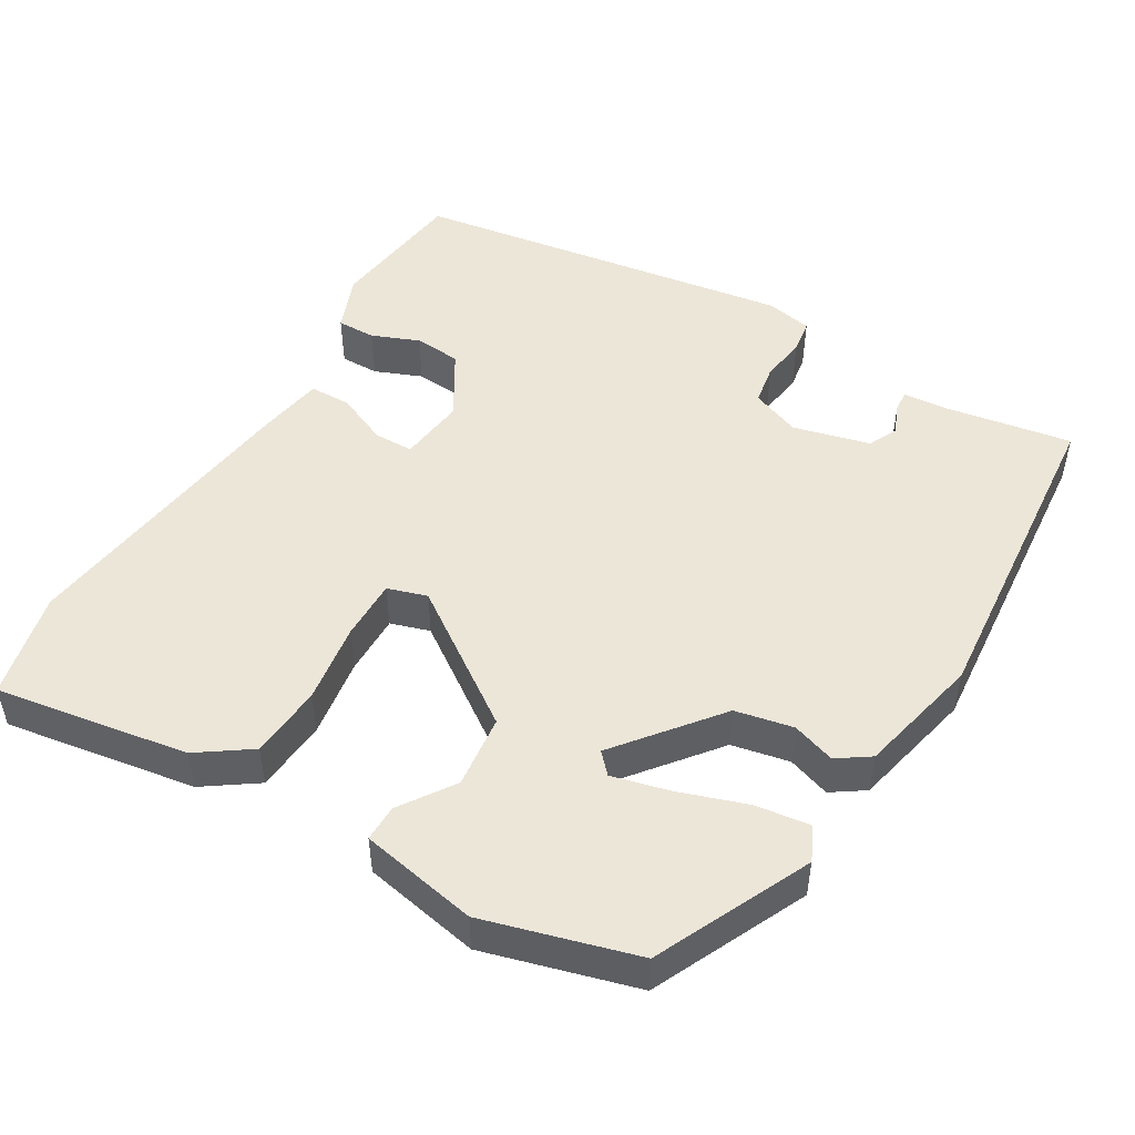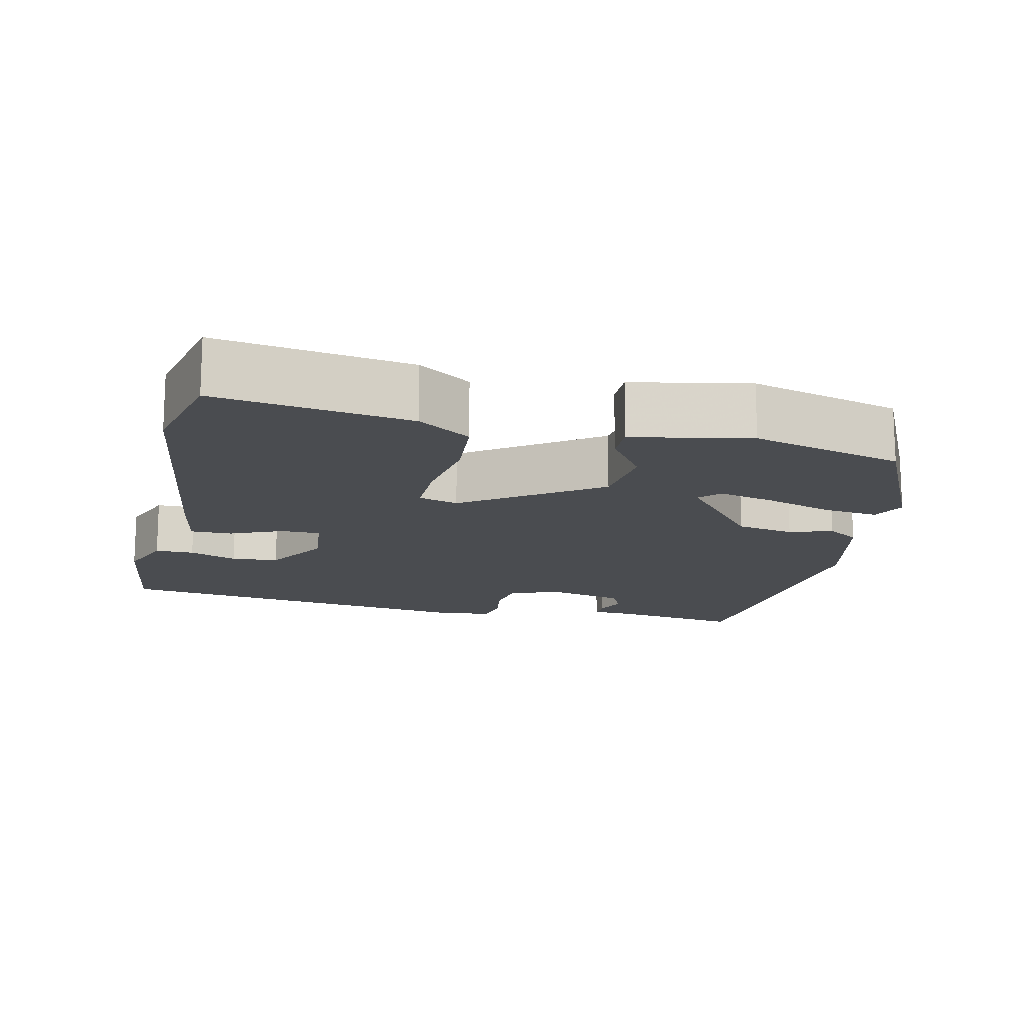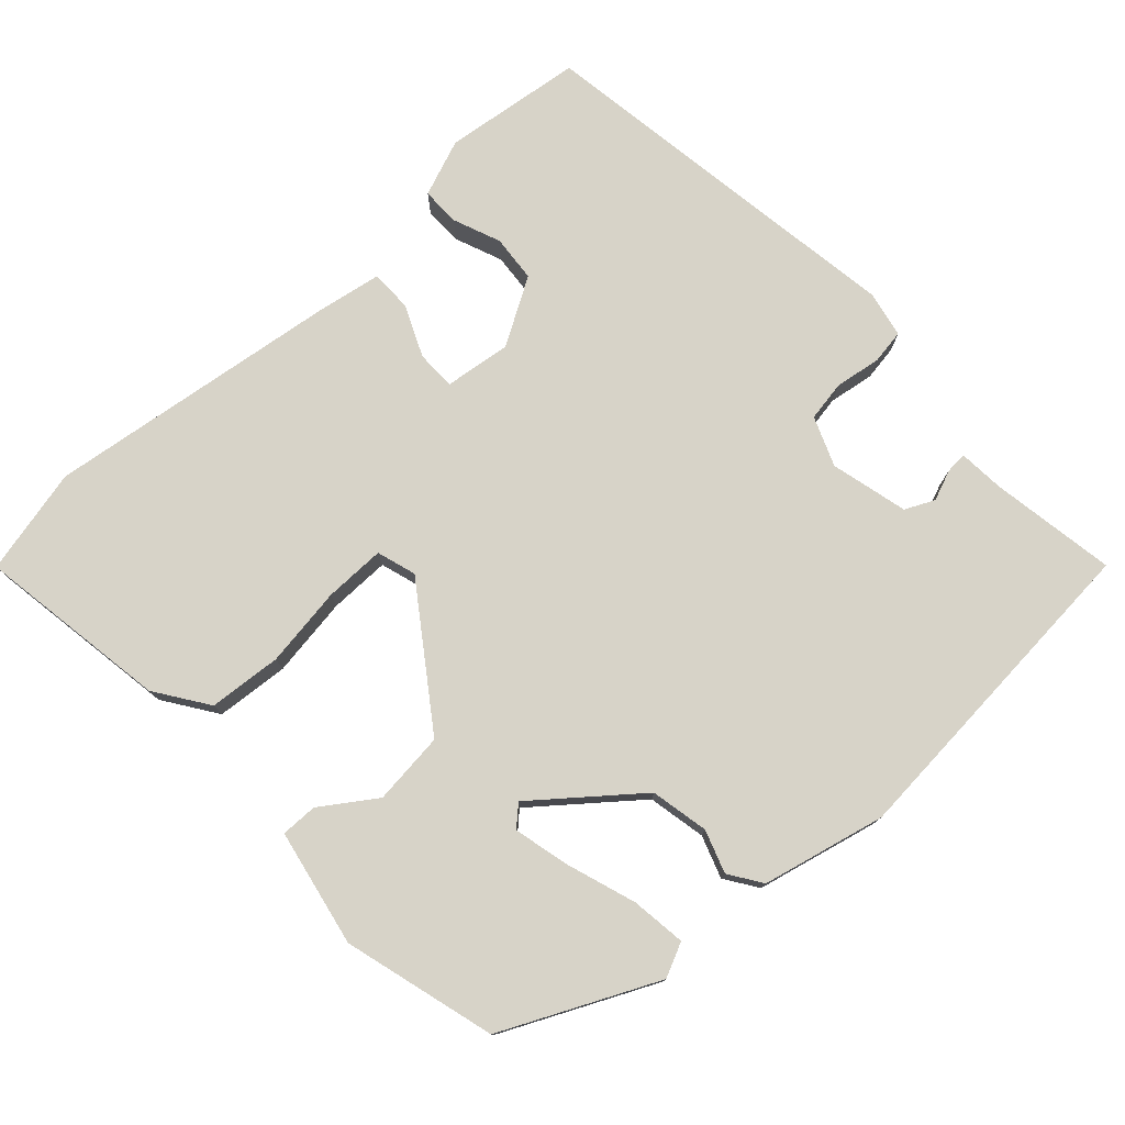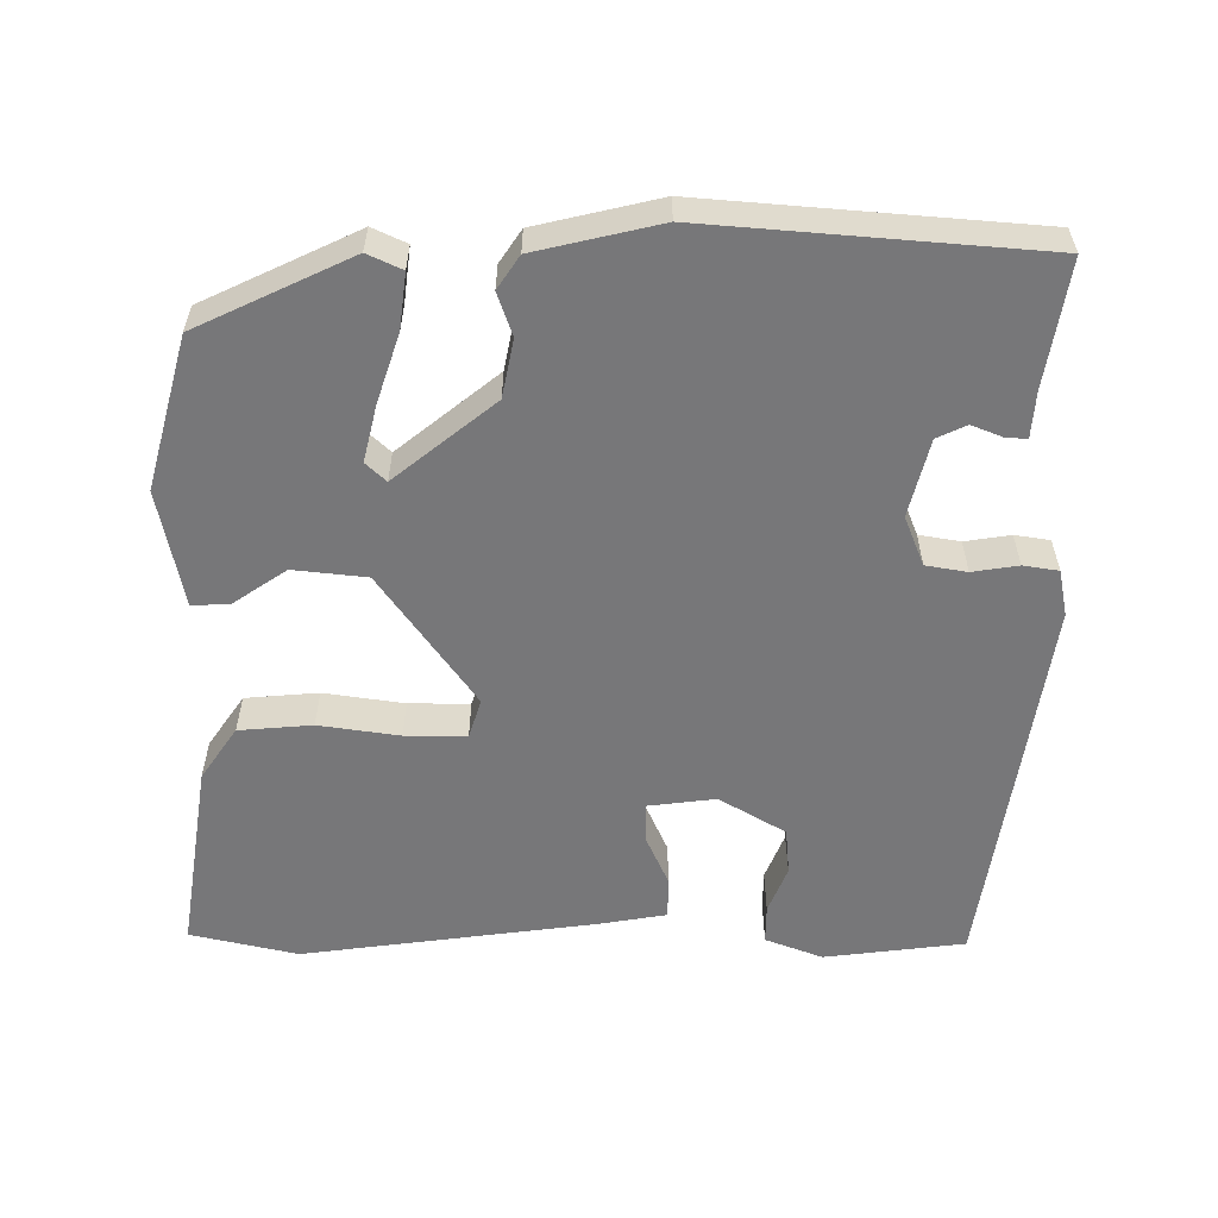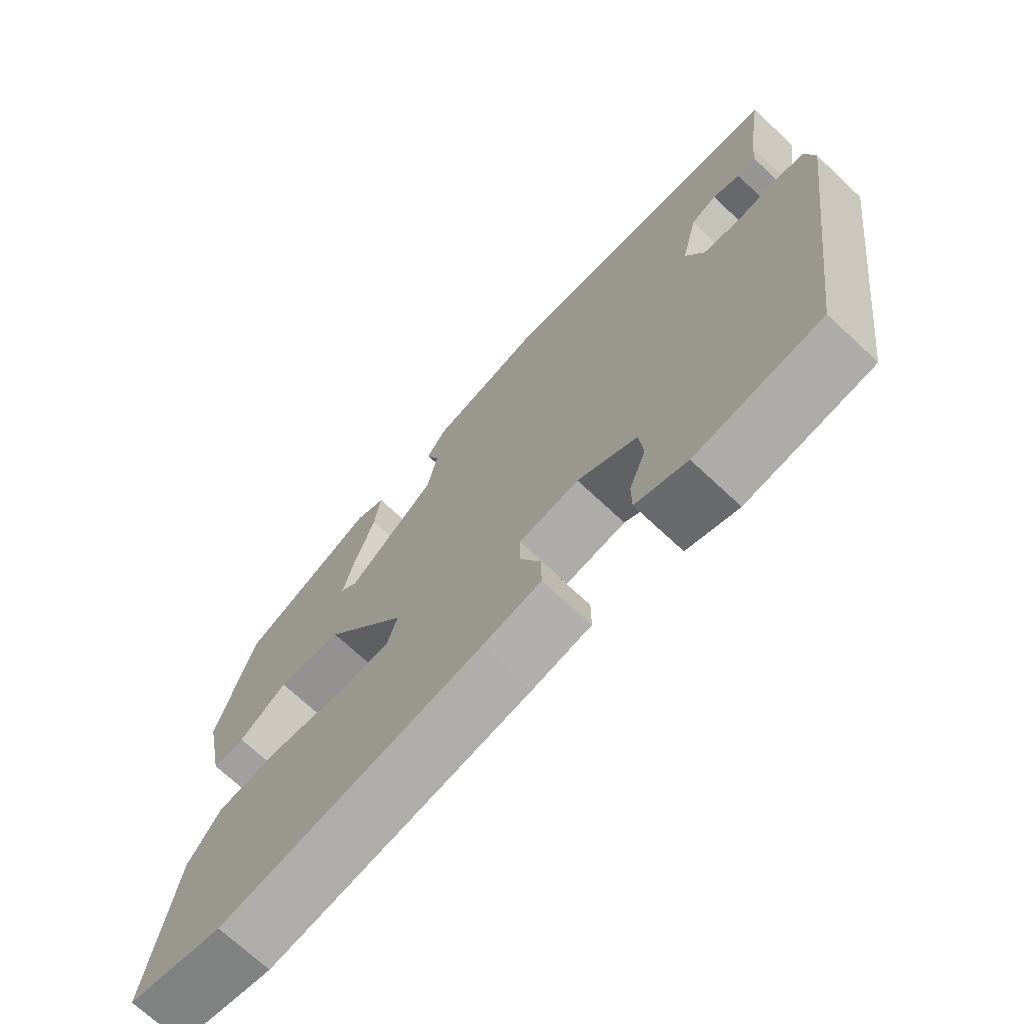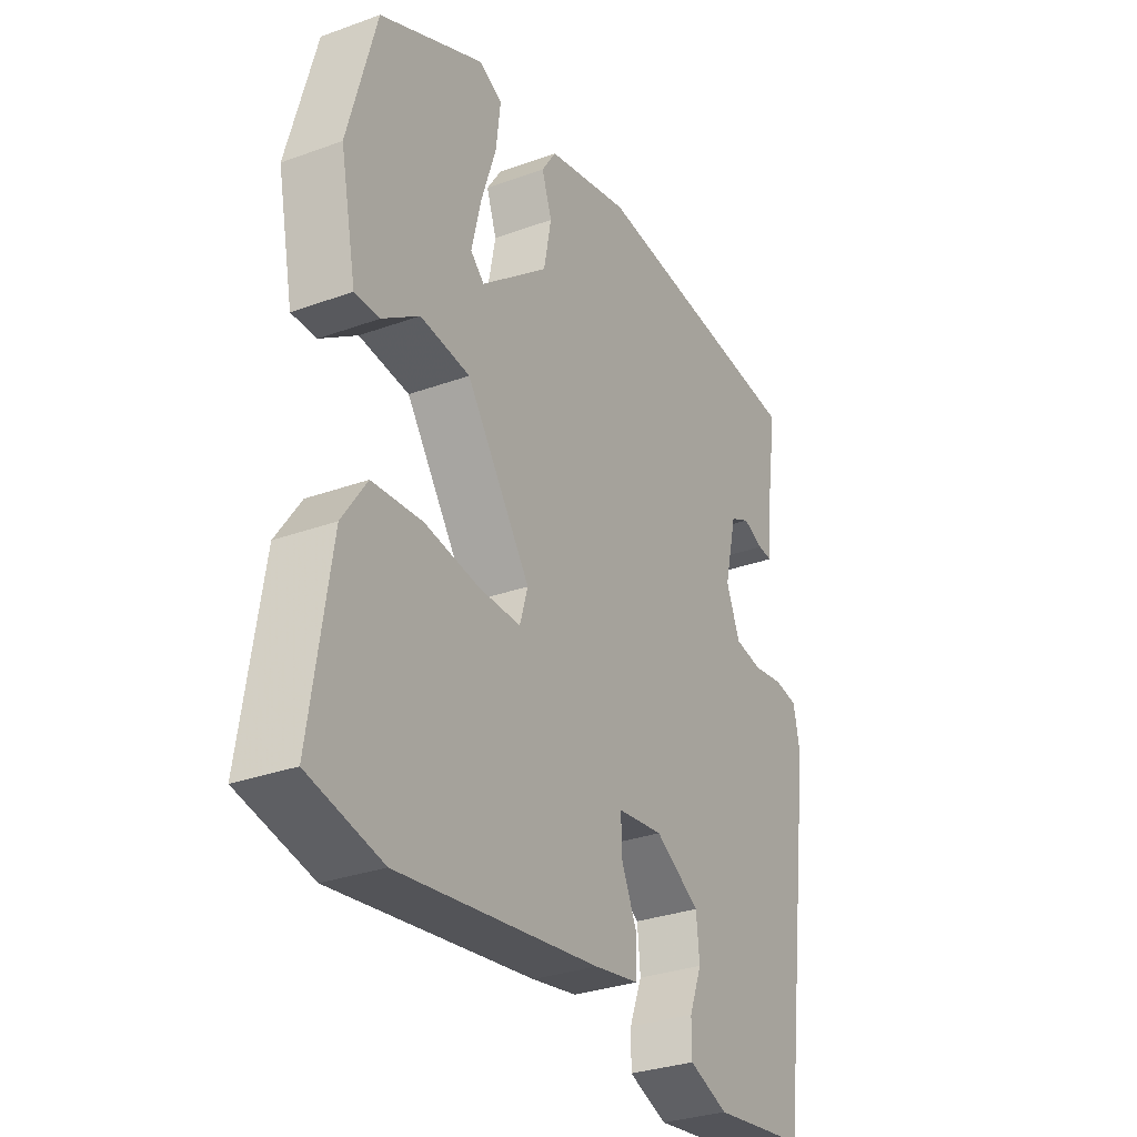
<metadata>
{"format":"obj","ext":"obj","renderer":"f3d","projection":"perspective","resolution":1024,"background":"white","views":[{"elev":49.1,"azim":-60.0,"up":"+Y"},{"elev":-14.9,"azim":-103.2,"up":"+Y"},{"elev":77.0,"azim":-43.0,"up":"+Y"},{"elev":-57.2,"azim":-0.6,"up":"+Y"},{"elev":-70.9,"azim":46.9,"up":"+Z"},{"elev":-31.0,"azim":-62.6,"up":"+Z"}]}
</metadata>
<code>
v 0.467 0.07 -0.493
v 0.279 0.07 -0.518
v 0.202 0.07 -0.489
v 0.202 0.07 -0.437
v 0.227 0.07 -0.373
v 0.221 0.07 -0.31
v 0.132 0.07 -0.258
v 0.042 0.07 -0.27
v 0.042 0.07 -0.323
v 0.073 0.07 -0.392
v 0.073 0.07 -0.448
v -0.016 0.07 -0.464
v -0.411 0.07 -0.52
v -0.555 0.07 -0.488
v -0.516 0.07 -0.229
v -0.468 0.07 -0.158
v -0.37 0.07 -0.149
v -0.262 0.07 -0.164
v -0.18 0.07 -0.164
v -0.164 0.07 -0.111
v -0.291 0.07 0.067
v -0.389 0.07 0.077
v -0.461 0.07 0.027
v -0.51 0.07 0.026
v -0.542 0.07 0.183
v -0.487 0.07 0.387
v -0.282 0.07 0.486
v -0.236 0.07 0.465
v -0.245 0.07 0.391
v -0.275 0.07 0.299
v -0.293 0.07 0.223
v -0.266 0.07 0.198
v -0.133 0.07 0.307
v -0.118 0.07 0.385
v -0.138 0.07 0.442
v -0.109 0.07 0.486
v 0.056 0.07 0.526
v 0.5 0.07 0.493
v 0.474 0.07 0.324
v 0.47 0.07 0.262
v 0.441 0.07 0.264
v 0.4 0.07 0.28
v 0.361 0.07 0.261
v 0.336 0.07 0.157
v 0.363 0.07 0.091
v 0.418 0.07 0.082
v 0.479 0.07 0.092
v 0.526 0.07 0.085
v 0.539 0.07 0.023
v 0.467 0 -0.493
v 0.279 0 -0.518
v 0.202 0 -0.489
v 0.202 0 -0.437
v 0.227 0 -0.373
v 0.221 0 -0.31
v 0.132 0 -0.258
v 0.042 0 -0.27
v 0.042 0 -0.323
v 0.073 0 -0.392
v 0.073 0 -0.448
v -0.016 0 -0.464
v -0.411 0 -0.52
v -0.555 0 -0.488
v -0.516 0 -0.229
v -0.468 0 -0.158
v -0.37 0 -0.149
v -0.262 0 -0.164
v -0.18 0 -0.164
v -0.164 0 -0.111
v -0.291 0 0.067
v -0.389 0 0.077
v -0.461 0 0.027
v -0.51 0 0.026
v -0.542 0 0.183
v -0.487 0 0.387
v -0.282 0 0.486
v -0.236 0 0.465
v -0.245 0 0.391
v -0.275 0 0.299
v -0.293 0 0.223
v -0.266 0 0.198
v -0.133 0 0.307
v -0.118 0 0.385
v -0.138 0 0.442
v -0.109 0 0.486
v 0.056 0 0.526
v 0.5 0 0.493
v 0.474 0 0.324
v 0.47 0 0.262
v 0.441 0 0.264
v 0.4 0 0.28
v 0.361 0 0.261
v 0.336 0 0.157
v 0.363 0 0.091
v 0.418 0 0.082
v 0.479 0 0.092
v 0.526 0 0.085
v 0.539 0 0.023
f 46 47 48 49
f 45 46 49 1
f 44 45 1 2
f 39 40 41 42
f 39 42 43
f 38 39 43
f 37 38 43
f 34 35 36 37
f 33 34 37 43
f 32 33 43 44
f 27 28 29 30
f 27 30 31
f 26 27 31
f 25 26 31 32
f 22 23 24 25
f 21 22 25 32
f 15 16 17 18
f 15 18 19
f 14 15 19
f 13 14 19
f 12 13 19
f 9 10 11 12
f 8 9 12 19
f 7 8 19 20
f 2 3 4 5
f 2 5 6
f 44 2 6
f 32 44 6 7
f 7 20 21 32
f 98 97 96 95
f 50 98 95 94
f 51 50 94 93
f 91 90 89 88
f 92 91 88
f 92 88 87
f 92 87 86
f 86 85 84 83
f 92 86 83 82
f 93 92 82 81
f 79 78 77 76
f 80 79 76
f 80 76 75
f 81 80 75 74
f 74 73 72 71
f 81 74 71 70
f 67 66 65 64
f 68 67 64
f 68 64 63
f 68 63 62
f 68 62 61
f 61 60 59 58
f 68 61 58 57
f 69 68 57 56
f 54 53 52 51
f 55 54 51
f 55 51 93
f 56 55 93 81
f 81 70 69 56
f 1 50 51 2
f 2 51 52 3
f 3 52 53 4
f 4 53 54 5
f 5 54 55 6
f 6 55 56 7
f 7 56 57 8
f 8 57 58 9
f 9 58 59 10
f 10 59 60 11
f 11 60 61 12
f 12 61 62 13
f 13 62 63 14
f 14 63 64 15
f 15 64 65 16
f 16 65 66 17
f 17 66 67 18
f 18 67 68 19
f 19 68 69 20
f 20 69 70 21
f 21 70 71 22
f 22 71 72 23
f 23 72 73 24
f 24 73 74 25
f 25 74 75 26
f 26 75 76 27
f 27 76 77 28
f 28 77 78 29
f 29 78 79 30
f 30 79 80 31
f 31 80 81 32
f 32 81 82 33
f 33 82 83 34
f 34 83 84 35
f 35 84 85 36
f 36 85 86 37
f 37 86 87 38
f 38 87 88 39
f 39 88 89 40
f 40 89 90 41
f 41 90 91 42
f 42 91 92 43
f 43 92 93 44
f 44 93 94 45
f 45 94 95 46
f 46 95 96 47
f 47 96 97 48
f 48 97 98 49
f 49 98 50 1

</code>
